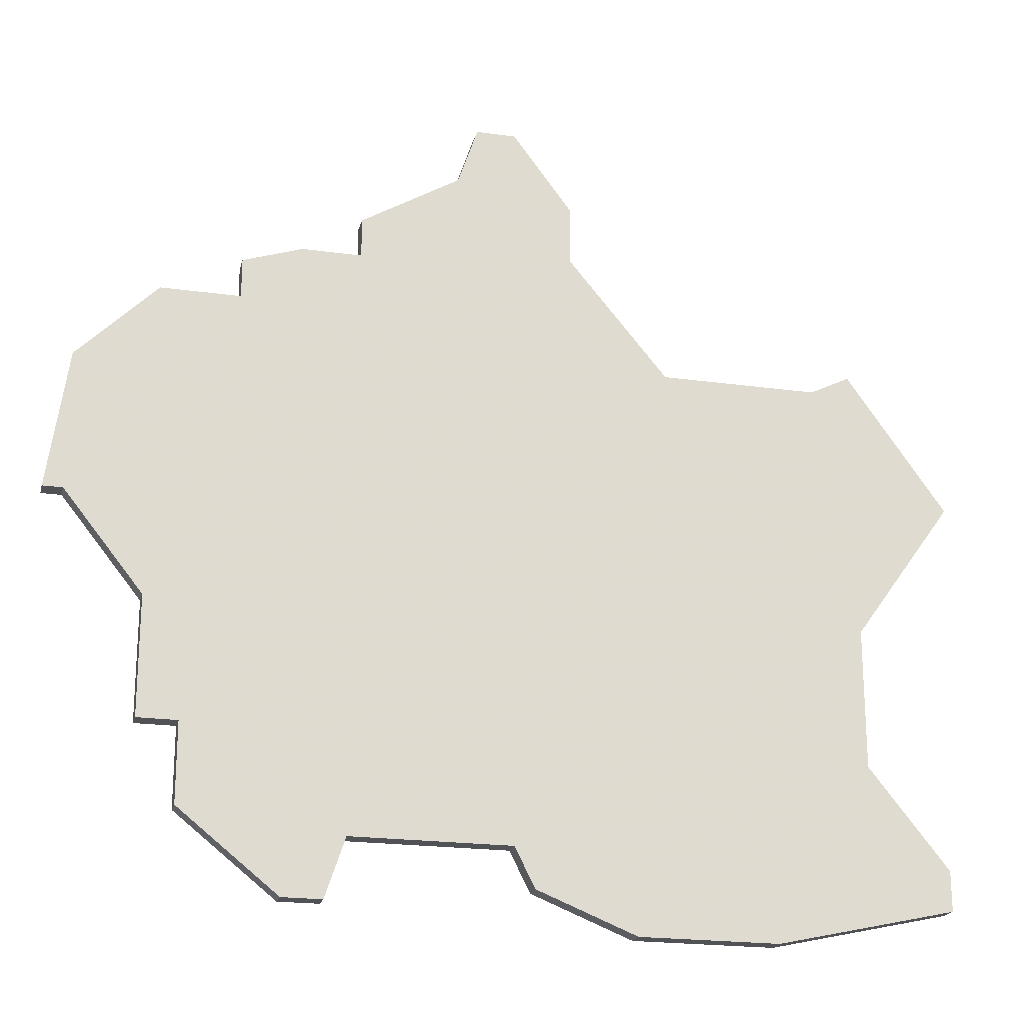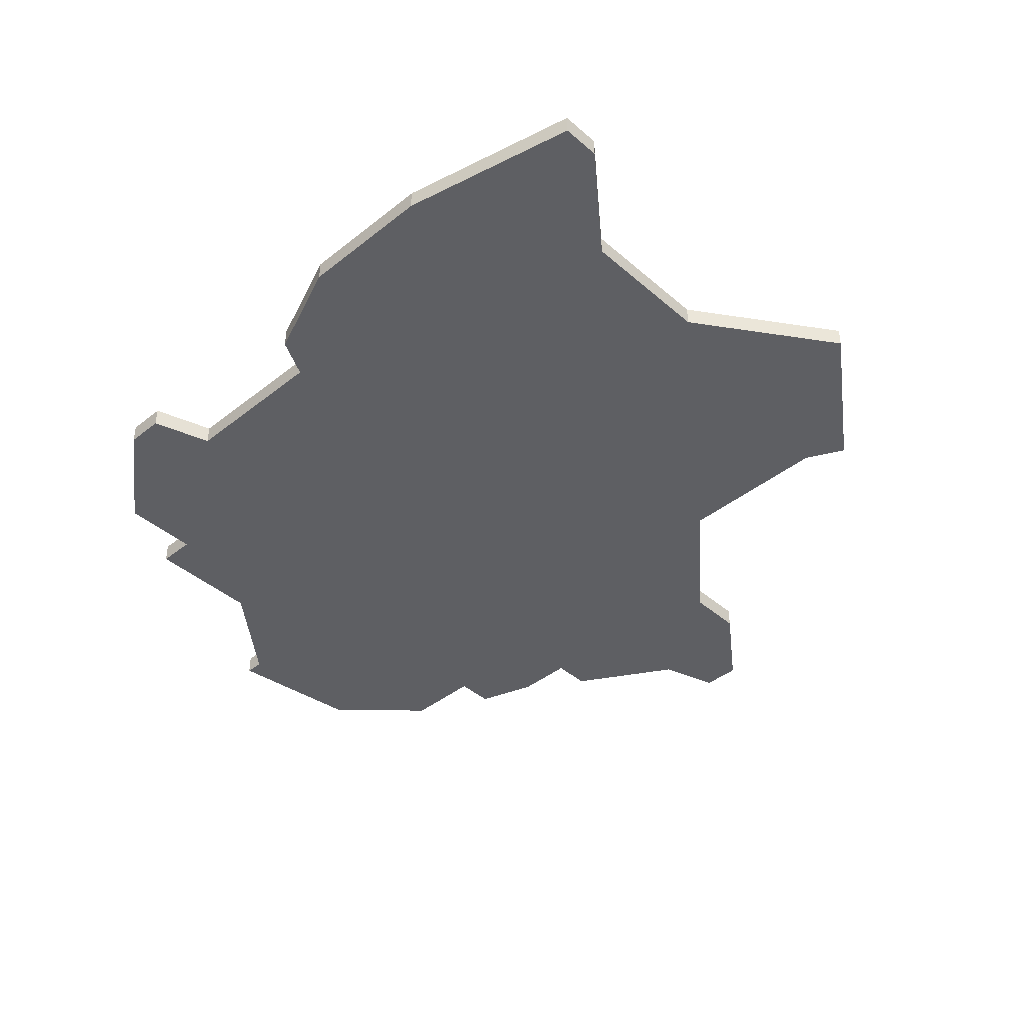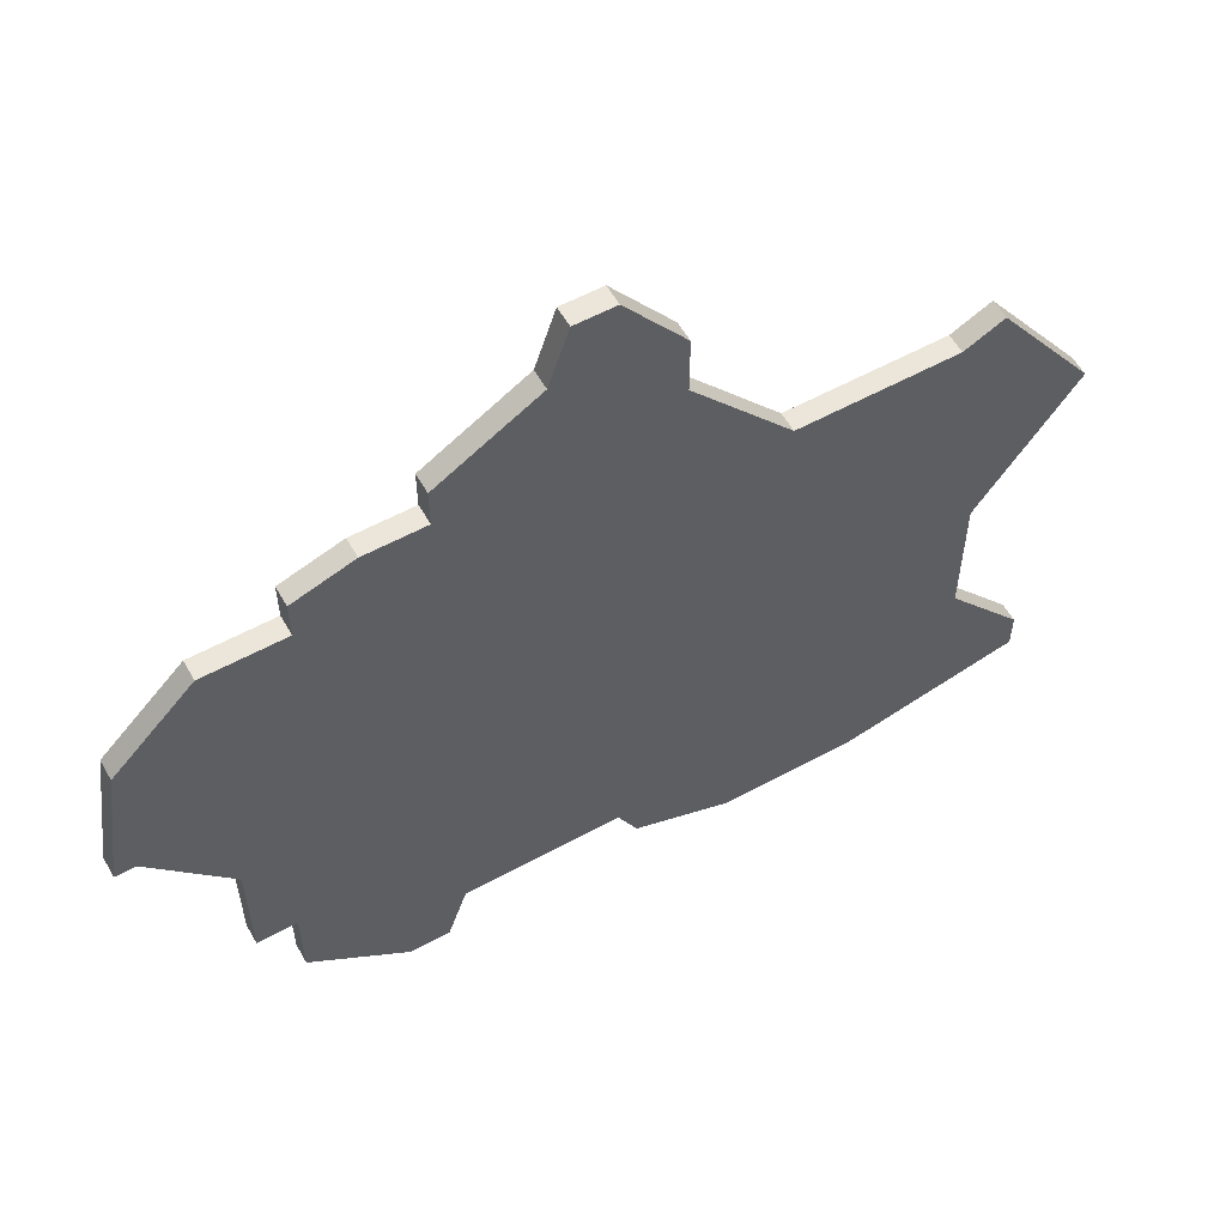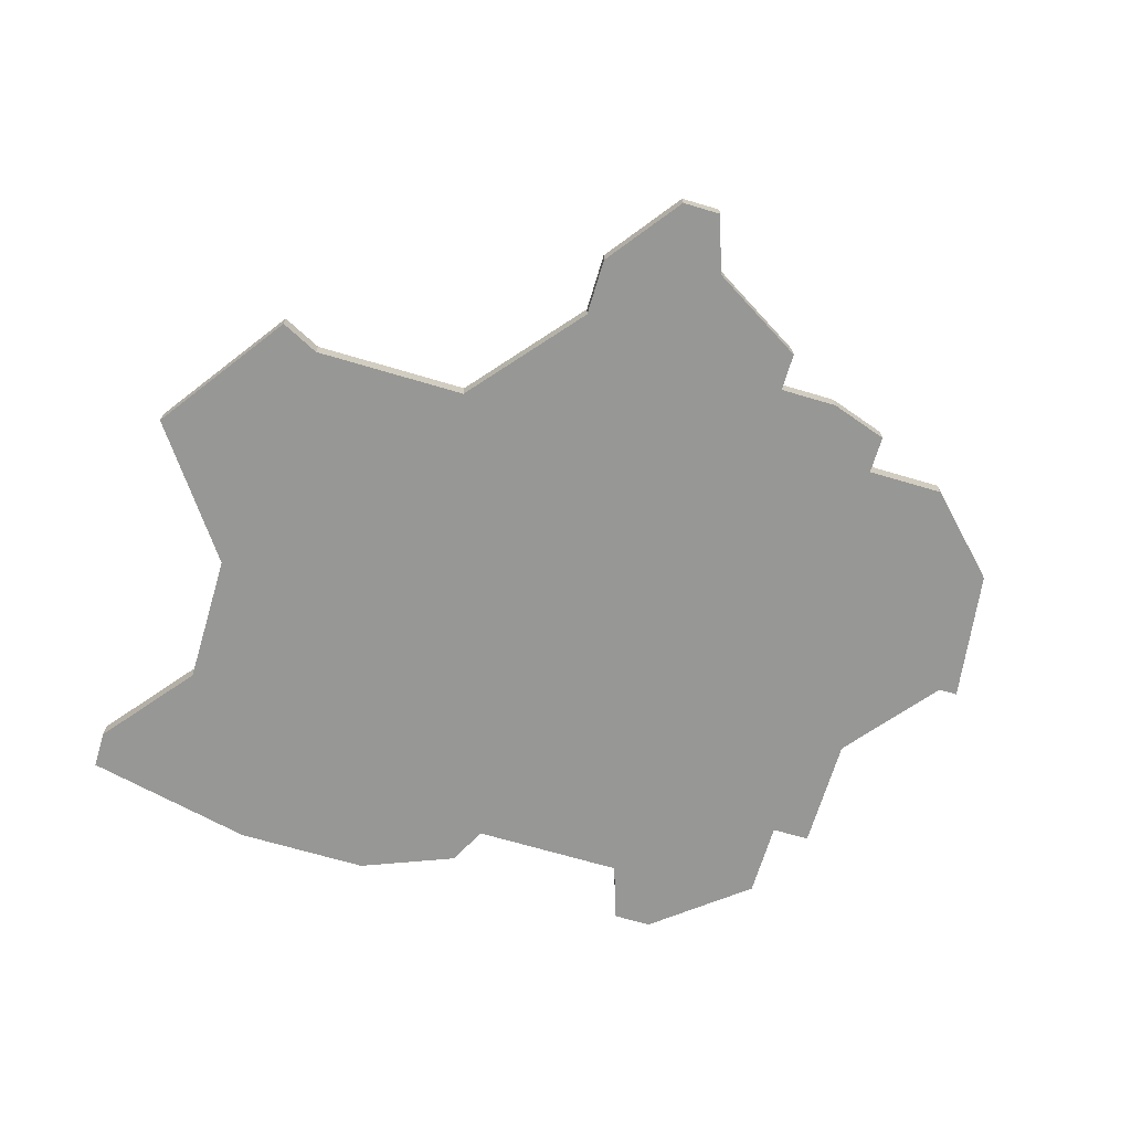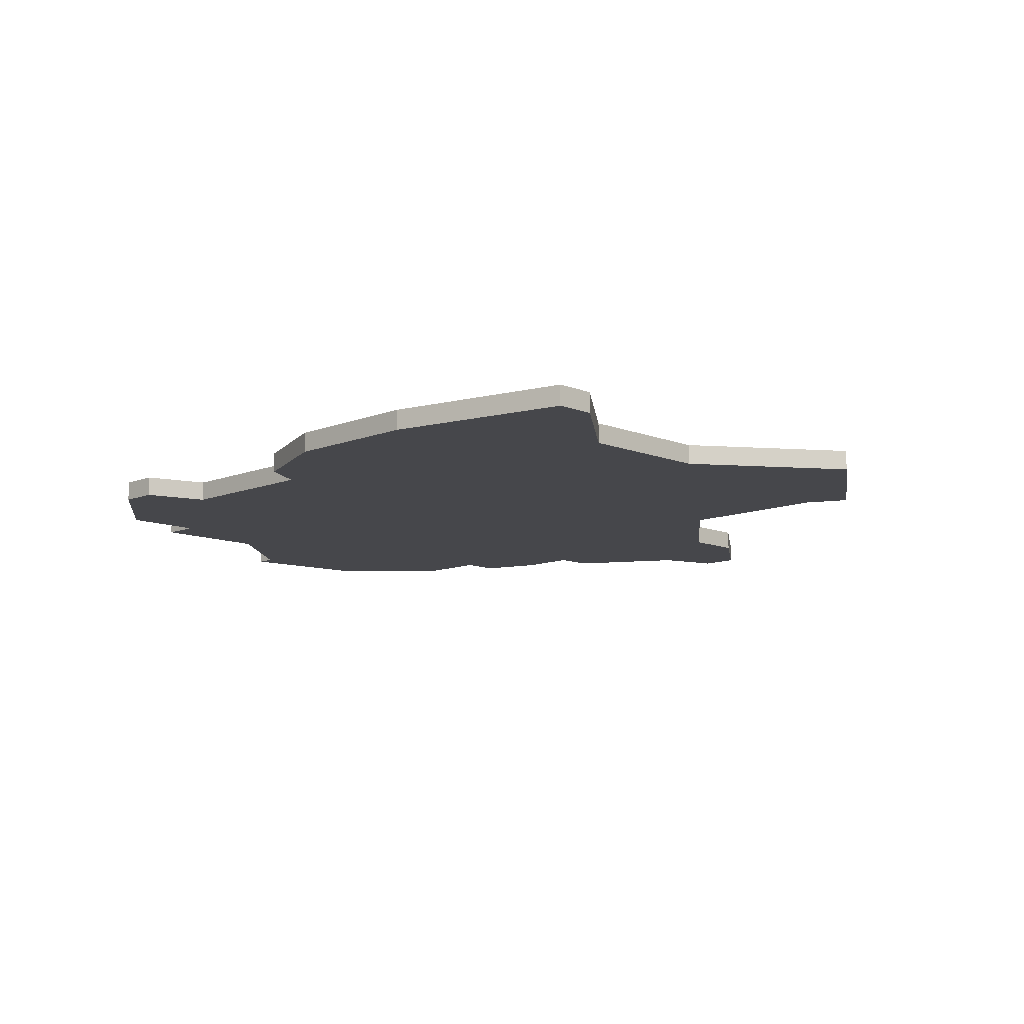
<metadata>
{"format":"obj","ext":"obj","renderer":"f3d","projection":"perspective","resolution":1024,"background":"white","views":[{"elev":-21.2,"azim":-14.0,"up":"+Y"},{"elev":-41.5,"azim":43.8,"up":"+Z"},{"elev":57.6,"azim":-29.5,"up":"+Y"},{"elev":-68.1,"azim":163.4,"up":"+Z"},{"elev":-10.7,"azim":44.8,"up":"+Z"}]}
</metadata>
<code>
v 3361 -1519 0
v 3361 -1519 1
v 3361 -1486 0
v 3361 -1486 1
v 3394 -1516 0
v 3394 -1516 1
v 3394 -1518 0
v 3394 -1518 1
v 3369 -1481 0
v 3369 -1481 1
v 3385 -1520 0
v 3385 -1520 1
v 3375 -1482 0
v 3375 -1482 1
v 3375 -1485 0
v 3375 -1485 1
v 3350 -1500 0
v 3350 -1500 1
v 3350 -1493 0
v 3350 -1493 1
v 3358 -1487 0
v 3358 -1487 1
v 3358 -1489 0
v 3358 -1489 1
v 3349 -1500 0
v 3349 -1500 1
v 3390 -1504 0
v 3390 -1504 1
v 3390 -1490 0
v 3390 -1490 1
v 3390 -1511 0
v 3390 -1511 1
v 3373 -1518 0
v 3373 -1518 1
v 3356 -1515 0
v 3356 -1515 1
v 3356 -1511 0
v 3356 -1511 1
v 3364 -1516 0
v 3364 -1516 1
v 3364 -1484 0
v 3364 -1484 1
v 3364 -1486 0
v 3364 -1486 1
v 3372 -1516 0
v 3372 -1516 1
v 3372 -1478 0
v 3372 -1478 1
v 3380 -1491 0
v 3380 -1491 1
v 3388 -1491 0
v 3388 -1491 1
v 3363 -1519 0
v 3363 -1519 1
v 3354 -1505 0
v 3354 -1505 1
v 3354 -1489 0
v 3354 -1489 1
v 3354 -1511 0
v 3354 -1511 1
v 3395 -1497 0
v 3395 -1497 1
v 3370 -1478 0
v 3370 -1478 1
v 3378 -1520 0
v 3378 -1520 1
f 37 59 55
f 39 53 1
f 55 39 37
f 39 35 37
f 1 35 39
f 49 55 43
f 25 19 17
f 23 17 19
f 19 57 23
f 17 23 55
f 3 23 21
f 9 43 41
f 3 43 23
f 23 43 55
f 45 39 55
f 31 65 45
f 65 33 45
f 31 11 65
f 11 31 5
f 45 27 31
f 7 11 5
f 49 27 45
f 13 9 47
f 9 15 43
f 9 63 47
f 13 15 9
f 49 51 27
f 61 27 51
f 61 51 29
f 43 15 49
f 49 45 55
f 56 60 38
f 2 54 40
f 38 40 56
f 38 36 40
f 40 36 2
f 44 56 50
f 18 20 26
f 20 18 24
f 24 58 20
f 56 24 18
f 22 24 4
f 42 44 10
f 24 44 4
f 56 44 24
f 56 40 46
f 46 66 32
f 46 34 66
f 66 12 32
f 6 32 12
f 32 28 46
f 6 12 8
f 46 28 50
f 48 10 14
f 44 16 10
f 48 64 10
f 10 16 14
f 28 52 50
f 52 28 62
f 30 52 62
f 50 16 44
f 56 46 50
f 26 20 25
f 25 20 19
f 18 26 17
f 17 26 25
f 56 18 55
f 55 18 17
f 60 56 59
f 59 56 55
f 38 60 37
f 37 60 59
f 36 38 35
f 35 38 37
f 2 36 1
f 1 36 35
f 54 2 53
f 53 2 1
f 40 54 39
f 39 54 53
f 46 40 45
f 45 40 39
f 34 46 33
f 33 46 45
f 66 34 65
f 65 34 33
f 12 66 11
f 11 66 65
f 8 12 7
f 7 12 11
f 6 8 5
f 5 8 7
f 32 6 31
f 31 6 5
f 28 32 27
f 27 32 31
f 62 28 61
f 61 28 27
f 30 62 29
f 29 62 61
f 52 30 51
f 51 30 29
f 50 52 49
f 49 52 51
f 16 50 15
f 15 50 49
f 14 16 13
f 13 16 15
f 48 14 47
f 47 14 13
f 64 48 63
f 63 48 47
f 10 64 9
f 9 64 63
f 42 10 41
f 41 10 9
f 44 42 43
f 43 42 41
f 4 44 3
f 3 44 43
f 22 4 21
f 21 4 3
f 24 22 23
f 23 22 21
f 20 58 19
f 19 58 57
f 58 24 57
f 57 24 23

</code>
